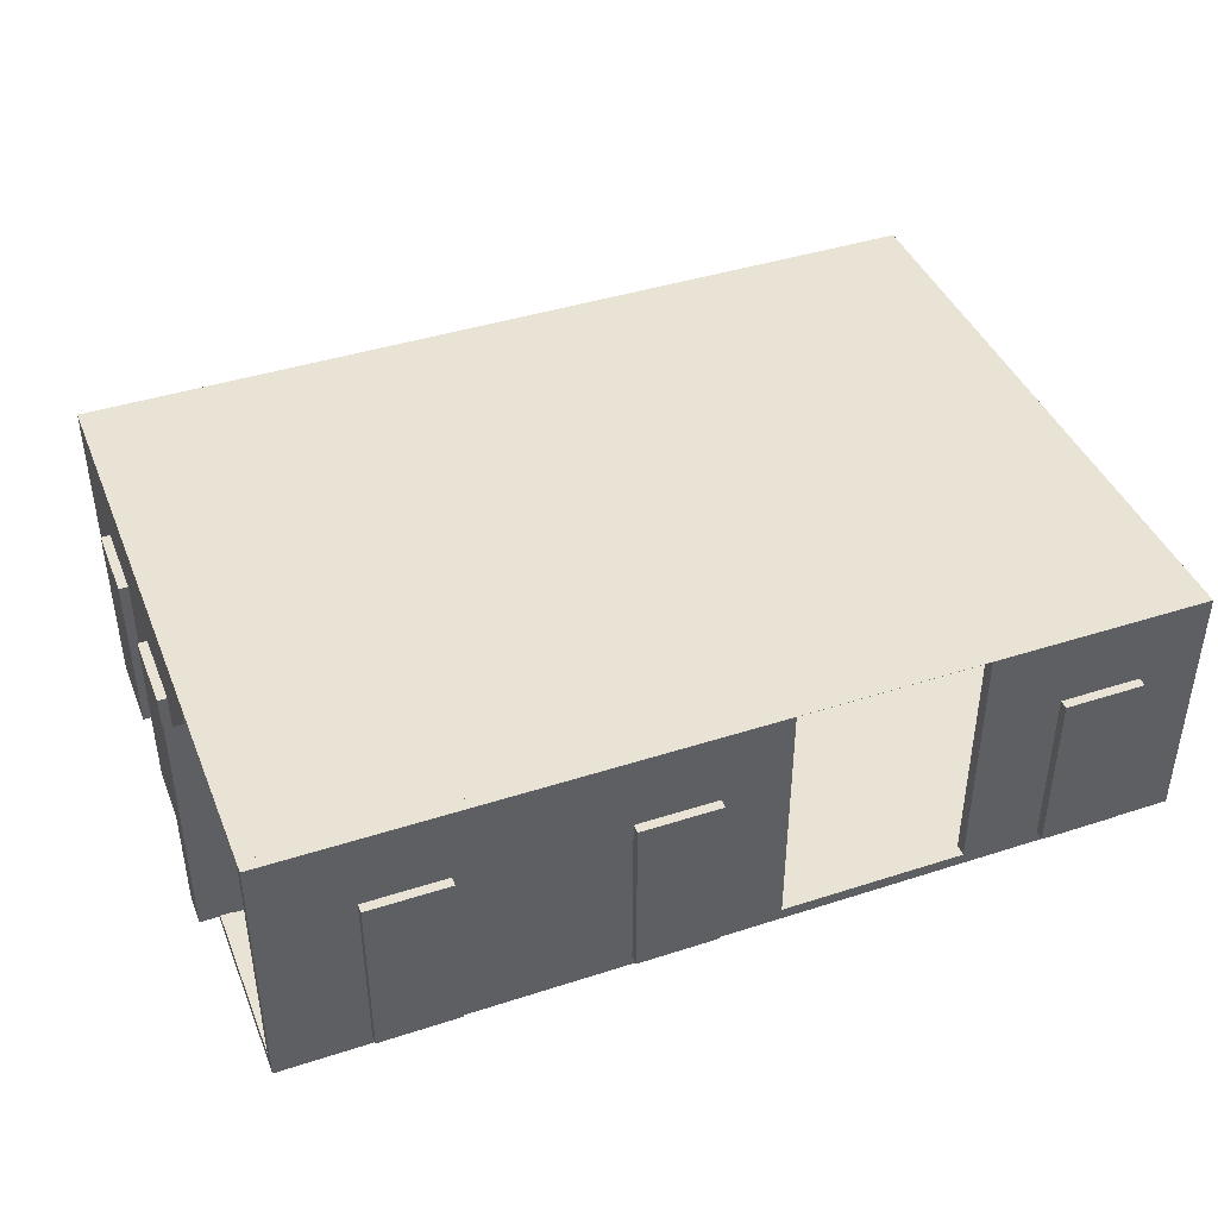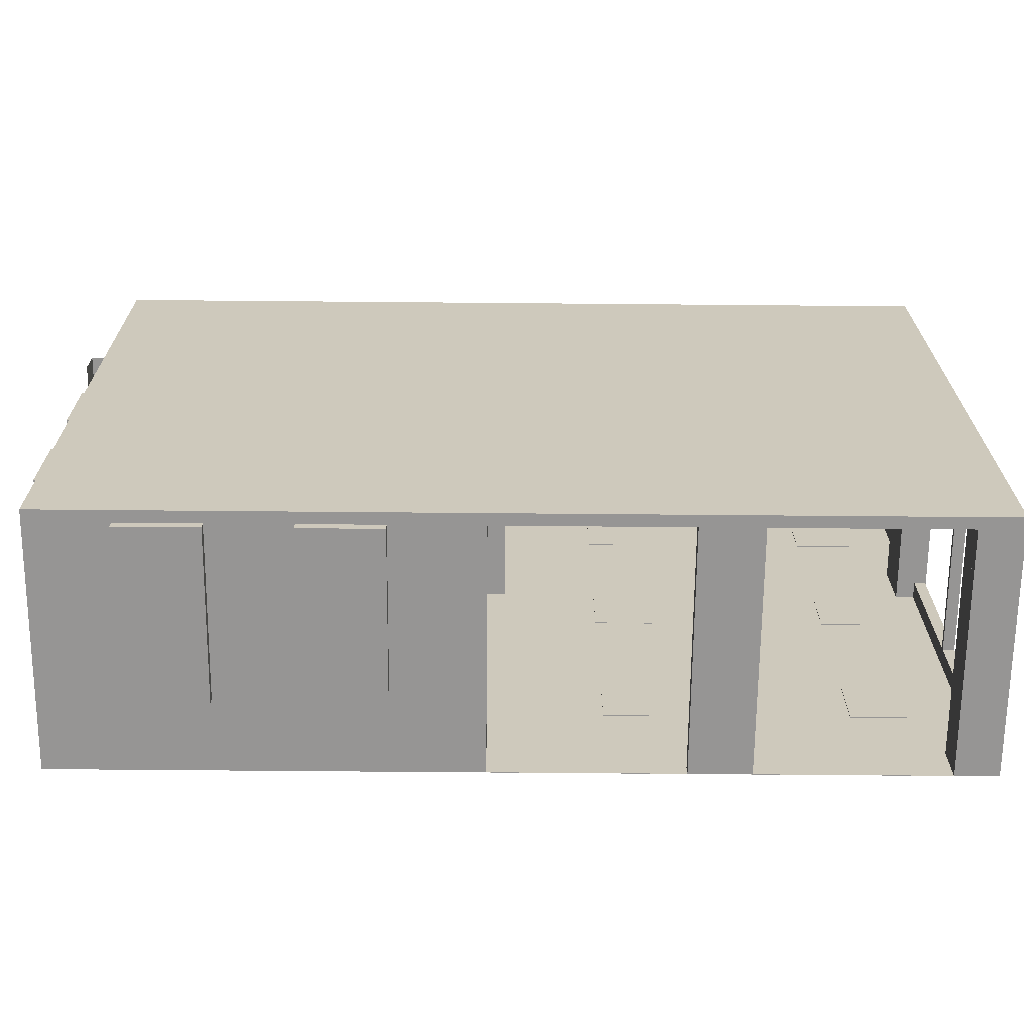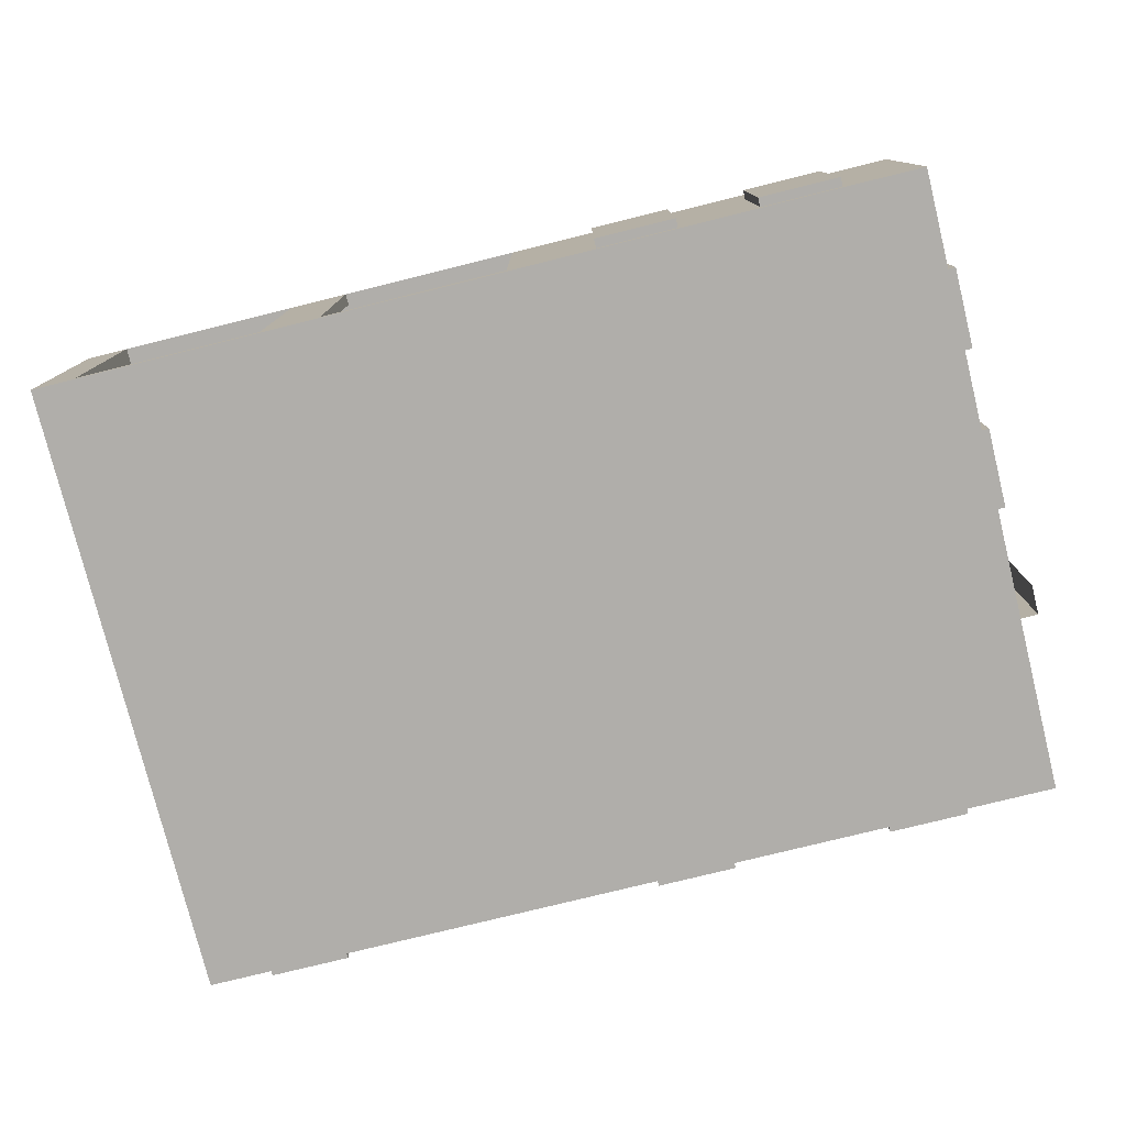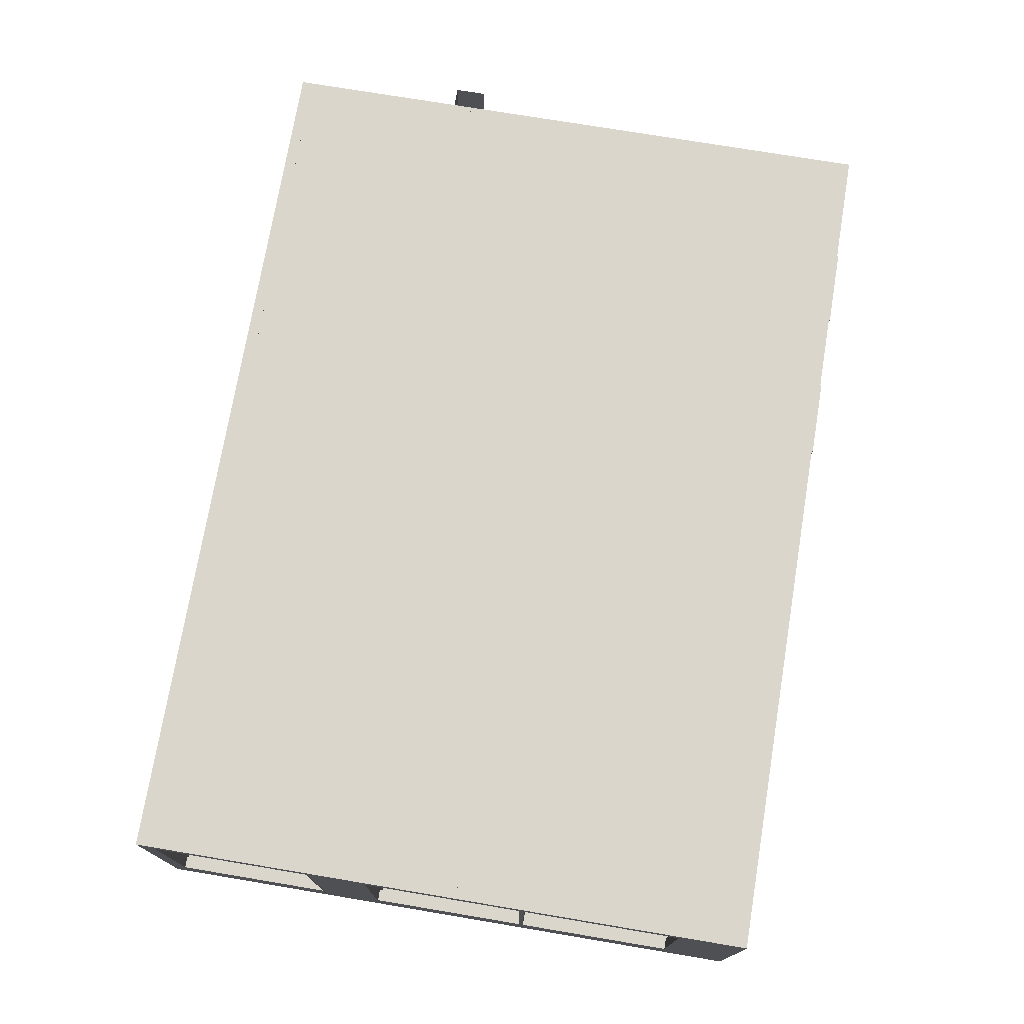
<metadata>
{"format":"obj","ext":"obj","renderer":"f3d","projection":"perspective","resolution":1024,"background":"white","views":[{"elev":42.0,"azim":-21.2,"up":"+Y"},{"elev":-67.6,"azim":-0.5,"up":"+Z"},{"elev":-77.7,"azim":-166.1,"up":"+Y"},{"elev":74.0,"azim":99.5,"up":"+Y"}]}
</metadata>
<code>
o Plane.363
v -8.548 3.827 -16.46
v -4.842 3.827 -16.46
v -8.548 3.827 -19.09
v -4.842 3.827 -19.09
v -6.833 3.827 -19.09
v -6.034 3.827 -19.09
v -6.833 3.827 -19.14
v -6.034 3.827 -19.14
v -4.975 3.827 -19.09
v -5.862 3.827 -19.09
v -5.862 3.827 -19.14
v -4.975 3.827 -19.14
v -6.538 3.827 -16.46
v -5.74 3.827 -16.46
v -5.74 3.827 -16.41
v -6.538 3.827 -16.41
v -8.548 3.827 -17.26
v -8.598 3.827 -17.26
v -8.598 3.827 -16.46
v -8.548 3.826 -16.46
v -4.842 3.826 -16.46
v -8.548 3.826 -19.09
v -4.842 3.826 -19.09
v -6.833 3.826 -19.09
v -6.034 3.826 -19.09
v -6.833 3.826 -19.14
v -6.034 3.826 -19.14
v -4.975 3.826 -19.09
v -5.862 3.826 -19.09
v -5.862 3.826 -19.14
v -4.975 3.826 -19.14
v -6.538 3.826 -16.46
v -5.74 3.826 -16.46
v -5.74 3.826 -16.41
v -6.538 3.826 -16.41
v -8.548 3.826 -17.26
v -8.598 3.826 -17.26
v -8.598 3.826 -16.46
f 13 6 5
f 13 16 15
f 14 2 9
f 2 4 9
f 13 15 14
f 18 19 1
f 13 14 6
f 18 1 17
f 1 13 17
f 5 3 17
f 14 9 10
f 9 12 11
f 9 11 10
f 17 13 5
f 14 10 6
f 8 7 5
f 6 8 5
f 32 24 25
f 32 34 35
f 33 28 21
f 21 28 23
f 32 33 34
f 37 20 38
f 32 25 33
f 37 36 20
f 20 36 32
f 24 36 22
f 33 29 28
f 28 30 31
f 28 29 30
f 36 24 32
f 33 25 29
f 27 24 26
f 25 24 27
f 19 20 1
f 14 21 2
f 2 23 4
f 5 22 3
f 7 24 5
f 10 25 6
f 8 26 7
f 6 27 8
f 4 28 9
f 11 29 10
f 12 30 11
f 9 31 12
f 1 32 13
f 15 33 14
f 16 34 15
f 13 35 16
f 3 36 17
f 17 37 18
f 18 38 19
f 19 38 20
f 14 33 21
f 2 21 23
f 5 24 22
f 7 26 24
f 10 29 25
f 8 27 26
f 6 25 27
f 4 23 28
f 11 30 29
f 12 31 30
f 9 28 31
f 1 20 32
f 15 34 33
f 16 35 34
f 13 32 35
f 3 22 36
f 17 36 37
f 18 37 38
o Plane.364
v -8.598 2.714 -16.41
v -4.792 2.714 -16.41
v -8.598 2.714 -19.14
v -4.792 2.714 -19.14
v -8.598 3.827 -19.14
v -8.598 3.827 -16.41
v -4.792 3.827 -16.41
v -4.792 3.827 -19.14
v -8.548 2.764 -16.46
v -4.842 2.764 -16.46
v -8.548 2.764 -19.09
v -4.842 2.764 -19.09
v -8.548 3.827 -19.09
v -4.842 3.827 -16.46
v -4.842 3.827 -19.09
v -4.792 3.752 -17.17
v -4.842 3.752 -17.17
v -4.842 3.538 -17.17
v -4.792 2.924 -17.17
v -4.842 2.924 -17.17
v -4.792 3.752 -16.48
v -4.842 3.752 -16.48
v -4.792 2.924 -16.48
v -4.842 2.924 -16.48
v -4.792 3.752 -18.13
v -4.792 3.364 -18.13
v -4.842 3.752 -18.13
v -4.842 3.683 -18.13
v -4.792 2.924 -18.13
v -4.842 2.924 -18.13
v -4.792 3.752 -17.44
v -4.842 3.752 -17.44
v -4.842 3.578 -17.44
v -4.792 3.046 -17.44
v -4.792 2.924 -17.44
v -4.842 2.924 -17.44
v -4.792 3.692 -18.84
v -4.792 3.752 -18.84
v -4.842 3.752 -18.84
v -4.792 2.924 -18.84
v -4.842 2.924 -18.84
v -4.792 3.752 -18.15
v -4.842 3.752 -18.59
v -4.842 3.752 -18.15
v -4.792 3.374 -18.15
v -4.842 3.686 -18.15
v -4.792 2.924 -18.15
v -4.842 2.924 -18.15
v -4.975 2.765 -19.14
v -4.975 2.765 -19.09
v -4.975 3.827 -19.14
v -4.975 3.827 -19.09
v -5.774 2.765 -19.14
v -5.774 2.765 -19.09
v -5.774 3.827 -19.14
v -5.774 3.827 -19.09
v -6.034 2.765 -19.14
v -6.034 2.765 -19.09
v -6.034 3.827 -19.14
v -6.034 3.827 -19.09
v -6.833 2.765 -19.14
v -6.833 2.765 -19.09
v -6.833 3.827 -19.14
v -6.833 3.827 -19.09
v -8.598 2.768 -17.26
v -8.548 2.768 -17.26
v -8.598 3.827 -17.26
v -8.548 3.827 -17.26
v -8.538 3.827 -16.46
v -8.538 2.768 -16.46
v -8.598 2.768 -16.46
v -8.548 3.827 -16.46
v -8.598 3.827 -16.46
v -8.548 2.768 -16.46
v -5.739 2.765 -16.41
v -5.739 2.765 -16.46
v -5.739 3.827 -16.41
v -5.739 3.827 -16.46
v -6.538 2.765 -16.41
v -6.538 2.765 -16.46
v -6.538 3.827 -16.41
v -6.538 3.827 -16.46
f 41 40 39
f 41 39 103
f 42 95 91
f 39 40 117
f 45 61 59
f 49 104 47
f 92 98 96
f 47 118 48
f 68 86 50
f 105 51 43
f 46 52 45
f 89 53 46
f 54 55 56
f 53 65 70
f 61 58 62
f 62 59 61
f 46 63 80
f 60 54 59
f 40 42 73
f 63 65 66
f 73 68 74
f 71 69 72
f 70 63 69
f 75 76 77
f 86 78 79
f 84 80 83
f 81 77 76
f 90 87 88
f 93 98 94
f 93 92 91
f 98 95 96
f 101 51 102
f 101 100 99
f 110 111 44
f 103 106 104
f 110 107 108
f 115 114 113
f 115 52 116
f 120 117 118
f 109 108 112
f 41 42 40
f 39 44 109
f 44 111 109
f 105 43 103
f 43 41 103
f 39 109 103
f 41 43 99
f 43 101 99
f 89 46 87
f 46 42 87
f 42 41 99
f 95 97 93
f 42 99 95
f 91 87 42
f 95 93 91
f 40 45 113
f 45 115 113
f 119 44 117
f 44 39 117
f 40 113 117
f 45 40 61
f 59 54 45
f 54 46 45
f 49 51 104
f 51 106 104
f 104 112 47
f 50 53 88
f 53 90 88
f 102 51 100
f 51 49 100
f 49 50 100
f 50 88 92
f 92 94 98
f 50 92 96
f 96 100 50
f 47 112 108
f 108 107 120
f 108 120 118
f 116 52 114
f 52 48 114
f 47 108 118
f 118 114 48
f 48 52 62
f 52 60 62
f 77 81 53
f 79 77 53
f 50 48 74
f 48 62 58
f 58 56 74
f 56 71 74
f 48 58 74
f 50 74 68
f 79 53 50
f 66 84 86
f 86 79 50
f 68 66 86
f 105 106 51
f 110 44 107
f 44 119 107
f 119 120 107
f 46 53 52
f 89 90 53
f 56 58 57
f 57 54 56
f 52 53 70
f 53 81 82
f 82 84 65
f 84 66 65
f 53 82 65
f 55 60 52
f 71 56 55
f 70 71 55
f 70 55 52
f 61 57 58
f 62 60 59
f 54 57 72
f 54 72 69
f 76 75 46
f 64 83 63
f 83 80 63
f 80 76 46
f 46 54 69
f 46 69 63
f 60 55 54
f 83 64 85
f 64 67 85
f 73 72 57
f 67 73 42
f 73 57 40
f 57 61 40
f 42 46 78
f 46 75 78
f 78 85 42
f 85 67 42
f 66 68 64
f 68 67 64
f 64 63 66
f 73 67 68
f 72 73 74
f 71 70 69
f 72 74 71
f 70 65 63
f 77 79 75
f 79 78 75
f 86 85 78
f 83 85 86
f 84 82 80
f 83 86 84
f 76 80 81
f 80 82 81
f 90 89 87
f 93 97 98
f 93 94 92
f 98 97 95
f 101 43 51
f 101 102 100
f 103 105 106
f 108 109 110
f 109 111 110
f 115 116 114
f 115 45 52
f 120 119 117
f 112 103 109
f 48 49 47
f 88 91 92
f 96 99 100
f 113 118 117
f 112 104 103
f 48 50 49
f 88 87 91
f 96 95 99
f 113 114 118
o Plane.365
v -8.414 3.823 -16.59
v -8.156 3.823 -16.59
v -8.414 3.823 -16.85
v -8.156 3.823 -16.85
v -8.414 3.826 -16.85
v -8.414 3.826 -16.59
v -8.156 3.826 -16.59
v -8.156 3.826 -16.85
v -7.382 3.823 -16.59
v -7.123 3.823 -16.59
v -7.382 3.823 -16.85
v -7.123 3.823 -16.85
v -7.382 3.826 -16.85
v -7.382 3.826 -16.59
v -7.123 3.826 -16.59
v -7.123 3.826 -16.85
v -6.349 3.823 -16.59
v -6.091 3.823 -16.59
v -6.349 3.823 -16.85
v -6.091 3.823 -16.85
v -6.349 3.826 -16.85
v -6.349 3.826 -16.59
v -6.091 3.826 -16.59
v -6.091 3.826 -16.85
v -5.316 3.823 -16.59
v -5.058 3.823 -16.59
v -5.316 3.823 -16.85
v -5.058 3.823 -16.85
v -5.316 3.826 -16.85
v -5.316 3.826 -16.59
v -5.058 3.826 -16.59
v -5.058 3.826 -16.85
v -8.414 3.823 -17.49
v -8.156 3.823 -17.49
v -8.414 3.823 -17.75
v -8.156 3.823 -17.75
v -8.414 3.826 -17.75
v -8.414 3.826 -17.49
v -8.156 3.826 -17.49
v -8.156 3.826 -17.75
v -7.382 3.823 -17.49
v -7.123 3.823 -17.49
v -7.382 3.823 -17.75
v -7.123 3.823 -17.75
v -7.382 3.826 -17.75
v -7.382 3.826 -17.49
v -7.123 3.826 -17.49
v -7.123 3.826 -17.75
v -6.349 3.823 -17.49
v -6.091 3.823 -17.49
v -6.349 3.823 -17.75
v -6.091 3.823 -17.75
v -6.349 3.826 -17.75
v -6.349 3.826 -17.49
v -6.091 3.826 -17.49
v -6.091 3.826 -17.75
v -5.316 3.823 -17.49
v -5.058 3.823 -17.49
v -5.316 3.823 -17.75
v -5.058 3.823 -17.75
v -5.316 3.826 -17.75
v -5.316 3.826 -17.49
v -5.058 3.826 -17.49
v -5.058 3.826 -17.75
v -8.414 3.823 -18.39
v -8.156 3.823 -18.39
v -8.414 3.823 -18.65
v -8.156 3.823 -18.65
v -8.414 3.826 -18.65
v -8.414 3.826 -18.39
v -8.156 3.826 -18.39
v -8.156 3.826 -18.65
v -7.382 3.823 -18.39
v -7.123 3.823 -18.39
v -7.382 3.823 -18.65
v -7.123 3.823 -18.65
v -7.382 3.826 -18.65
v -7.382 3.826 -18.39
v -7.123 3.826 -18.39
v -7.123 3.826 -18.65
v -6.349 3.823 -18.39
v -6.091 3.823 -18.39
v -6.349 3.823 -18.65
v -6.091 3.823 -18.65
v -6.349 3.826 -18.65
v -6.349 3.826 -18.39
v -6.091 3.826 -18.39
v -6.091 3.826 -18.65
v -5.316 3.823 -18.39
v -5.058 3.823 -18.39
v -5.316 3.823 -18.65
v -5.058 3.823 -18.65
v -5.316 3.826 -18.65
v -5.316 3.826 -18.39
v -5.058 3.826 -18.39
v -5.058 3.826 -18.65
f 123 122 121
f 127 125 126
f 124 127 122
f 121 125 123
f 123 128 124
f 122 126 121
f 131 130 129
f 135 133 134
f 132 135 130
f 129 133 131
f 131 136 132
f 130 134 129
f 139 138 137
f 143 141 142
f 140 143 138
f 137 141 139
f 139 144 140
f 138 142 137
f 147 146 145
f 151 149 150
f 148 151 146
f 145 149 147
f 147 152 148
f 146 150 145
f 155 154 153
f 159 157 158
f 156 159 154
f 153 157 155
f 155 160 156
f 154 158 153
f 163 162 161
f 167 165 166
f 164 167 162
f 161 165 163
f 163 168 164
f 162 166 161
f 171 170 169
f 175 173 174
f 172 175 170
f 169 173 171
f 171 176 172
f 170 174 169
f 179 178 177
f 183 181 182
f 180 183 178
f 177 181 179
f 179 184 180
f 178 182 177
f 187 186 185
f 191 189 190
f 188 191 186
f 185 189 187
f 187 192 188
f 186 190 185
f 195 194 193
f 199 197 198
f 196 199 194
f 193 197 195
f 195 200 196
f 194 198 193
f 203 202 201
f 207 205 206
f 204 207 202
f 201 205 203
f 203 208 204
f 202 206 201
f 211 210 209
f 215 213 214
f 212 215 210
f 209 213 211
f 211 216 212
f 210 214 209
f 123 124 122
f 127 128 125
f 124 128 127
f 121 126 125
f 123 125 128
f 122 127 126
f 131 132 130
f 135 136 133
f 132 136 135
f 129 134 133
f 131 133 136
f 130 135 134
f 139 140 138
f 143 144 141
f 140 144 143
f 137 142 141
f 139 141 144
f 138 143 142
f 147 148 146
f 151 152 149
f 148 152 151
f 145 150 149
f 147 149 152
f 146 151 150
f 155 156 154
f 159 160 157
f 156 160 159
f 153 158 157
f 155 157 160
f 154 159 158
f 163 164 162
f 167 168 165
f 164 168 167
f 161 166 165
f 163 165 168
f 162 167 166
f 171 172 170
f 175 176 173
f 172 176 175
f 169 174 173
f 171 173 176
f 170 175 174
f 179 180 178
f 183 184 181
f 180 184 183
f 177 182 181
f 179 181 184
f 178 183 182
f 187 188 186
f 191 192 189
f 188 192 191
f 185 190 189
f 187 189 192
f 186 191 190
f 195 196 194
f 199 200 197
f 196 200 199
f 193 198 197
f 195 197 200
f 194 199 198
f 203 204 202
f 207 208 205
f 204 208 207
f 201 206 205
f 203 205 208
f 202 207 206
f 211 212 210
f 215 216 213
f 212 216 215
f 209 214 213
f 211 213 216
f 210 215 214
o door_elevator.111
v -5.405 2.764 -16.37
v -5.058 2.764 -16.37
v -5.405 3.506 -16.37
v -5.058 3.506 -16.37
v -5.405 3.506 -16.47
v -5.405 2.764 -16.47
v -5.058 2.764 -16.47
v -5.058 3.506 -16.47
f 218 219 217
f 221 223 222
f 223 220 218
f 221 217 219
f 224 219 220
f 222 218 217
f 218 220 219
f 221 224 223
f 223 224 220
f 221 222 217
f 224 221 219
f 222 223 218
o door_elevator.112
v -8.21 2.758 -16.37
v -7.863 2.758 -16.37
v -8.21 3.501 -16.37
v -7.863 3.501 -16.37
v -8.21 3.501 -16.47
v -8.21 2.758 -16.47
v -7.863 2.758 -16.47
v -7.863 3.501 -16.47
v -7.169 2.758 -16.37
v -6.822 2.758 -16.37
v -7.169 3.501 -16.37
v -6.822 3.501 -16.37
v -7.169 3.501 -16.47
v -7.169 2.758 -16.47
v -6.822 2.758 -16.47
v -6.822 3.501 -16.47
f 226 227 225
f 229 231 230
f 231 228 226
f 229 225 227
f 232 227 228
f 230 226 225
f 226 228 227
f 229 232 231
f 231 232 228
f 229 230 225
f 232 229 227
f 230 231 226
f 234 235 233
f 237 239 238
f 239 236 234
f 237 233 235
f 240 235 236
f 238 234 233
f 234 236 235
f 237 240 239
f 239 240 236
f 237 238 233
f 240 237 235
f 238 239 234
o door.048
v -8.638 2.764 -18.7
v -8.638 2.764 -18.36
v -8.638 3.507 -18.7
v -8.638 3.507 -18.36
v -8.538 3.507 -18.7
v -8.538 2.764 -18.7
v -8.538 2.764 -18.36
v -8.538 3.507 -18.36
v -8.638 2.764 -18.01
v -8.638 2.764 -17.66
v -8.638 3.507 -18.01
v -8.638 3.507 -17.66
v -8.538 3.507 -18.01
v -8.538 2.764 -18.01
v -8.538 2.764 -17.66
v -8.538 3.507 -17.66
f 242 243 241
f 245 247 246
f 247 244 242
f 245 241 243
f 248 243 244
f 246 242 241
f 242 244 243
f 245 248 247
f 247 248 244
f 245 246 241
f 248 245 243
f 246 247 242
f 250 251 249
f 253 255 254
f 255 252 250
f 253 249 251
f 256 251 252
f 254 250 249
f 250 252 251
f 253 256 255
f 255 256 252
f 253 254 249
f 256 253 251
f 254 255 250
o column_half.049
v -4.922 2.764 -17.17
v -4.922 2.764 -17.44
v -4.922 3.827 -17.44
v -4.922 3.827 -17.17
v -4.789 2.764 -17.17
v -4.789 2.764 -17.44
v -4.789 3.827 -17.17
v -4.789 3.827 -17.44
f 257 259 258
f 258 264 262
f 261 260 257
f 257 260 259
f 258 259 264
f 261 263 260
o column_corner.016
v -8.415 2.764 -18.95
v -8.415 3.827 -18.95
v -8.415 2.764 -19.09
v -8.548 2.764 -18.95
v -8.415 3.827 -19.09
v -8.548 3.827 -18.95
f 265 270 268
f 267 266 265
f 265 266 270
f 267 269 266
o column_6/8.014
v -8.682 2.764 -17.17
v -8.416 2.764 -17.17
v -8.416 2.764 -17.44
v -8.682 3.827 -17.17
v -8.416 3.827 -17.17
v -8.416 3.827 -17.44
v -8.682 2.764 -17.31
v -8.549 2.764 -17.44
v -8.682 3.827 -17.31
v -8.549 3.827 -17.44
f 273 275 272
f 271 279 277
f 272 274 271
f 278 276 273
f 273 276 275
f 271 274 279
f 272 275 274
f 278 280 276
o column_1/4.016
v -4.975 2.764 -18.95
v -4.975 3.827 -18.95
v -4.842 2.764 -18.95
v -4.975 2.764 -19.09
v -4.842 3.827 -18.95
v -4.975 3.827 -19.09
f 281 286 284
f 283 282 281
f 281 282 286
f 283 285 282
o column_1.032
v -7.03 2.764 -17.17
v -6.765 2.764 -17.17
v -7.03 2.764 -17.44
v -6.765 2.764 -17.44
v -7.03 3.827 -17.44
v -7.03 3.827 -17.17
v -6.765 3.827 -17.17
v -6.765 3.827 -17.44
f 290 293 288
f 287 291 289
f 289 294 290
f 288 292 287
f 290 294 293
f 287 292 291
f 289 291 294
f 288 293 292
o door.047
v -7.213 2.764 -19.18
v -7.56 2.764 -19.18
v -7.213 3.507 -19.18
v -7.56 3.507 -19.18
v -7.213 3.507 -19.08
v -7.213 2.764 -19.08
v -7.56 2.764 -19.08
v -7.56 3.507 -19.08
v -7.907 2.764 -19.18
v -8.254 2.764 -19.18
v -7.907 3.507 -19.18
v -8.254 3.507 -19.18
v -7.907 3.507 -19.08
v -7.907 2.764 -19.08
v -8.254 2.764 -19.08
v -8.254 3.507 -19.08
f 296 297 295
f 299 301 300
f 301 298 296
f 299 295 297
f 302 297 298
f 300 296 295
f 296 298 297
f 299 302 301
f 301 302 298
f 299 300 295
f 302 299 297
f 300 301 296
f 304 305 303
f 307 309 308
f 309 306 304
f 307 303 305
f 310 305 306
f 308 304 303
f 304 306 305
f 307 310 309
f 309 310 306
f 307 308 303
f 310 307 305
f 308 309 304

</code>
